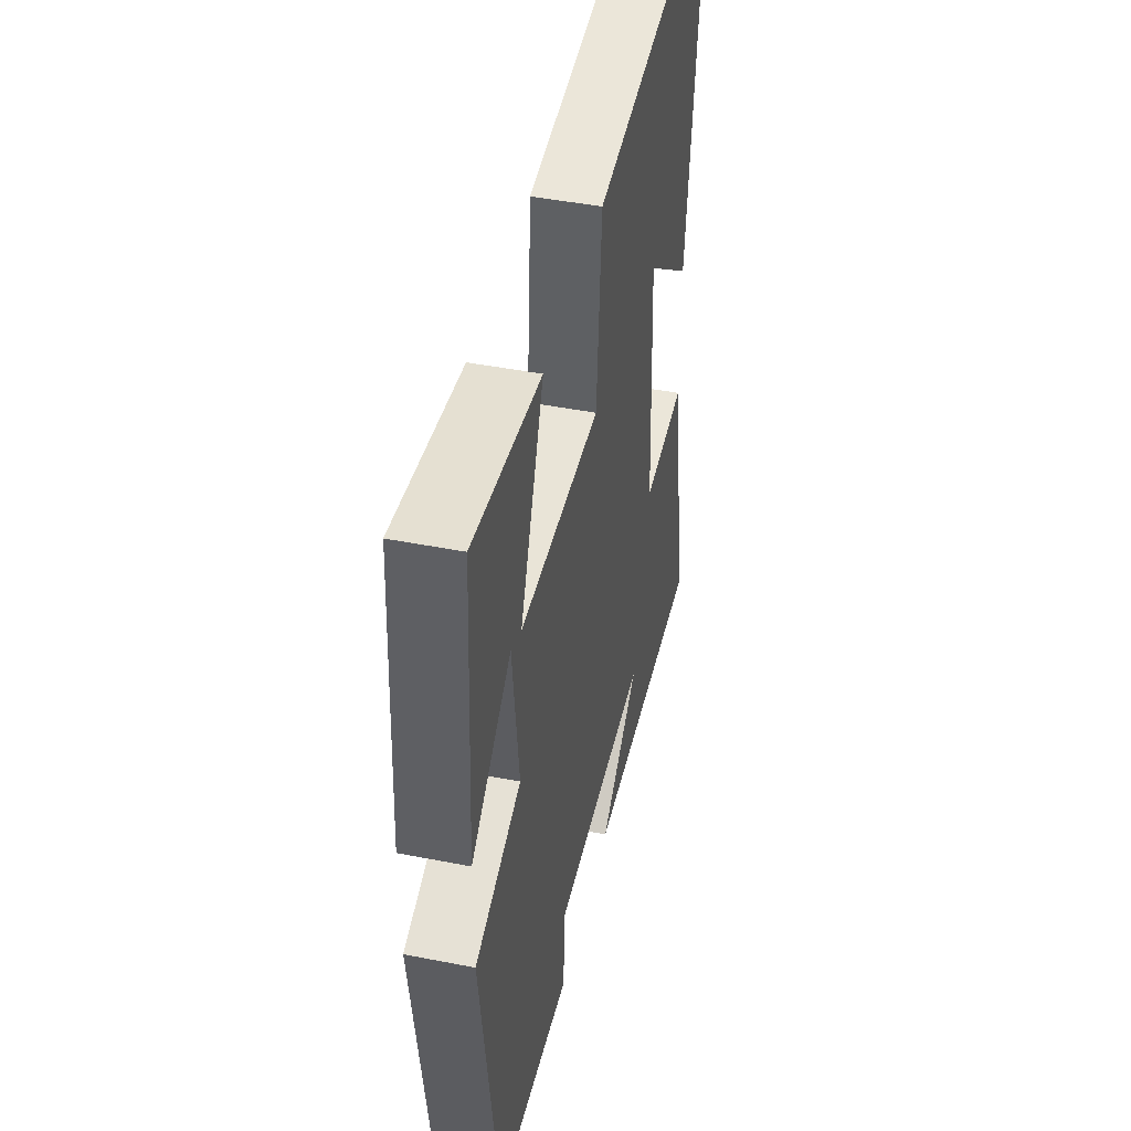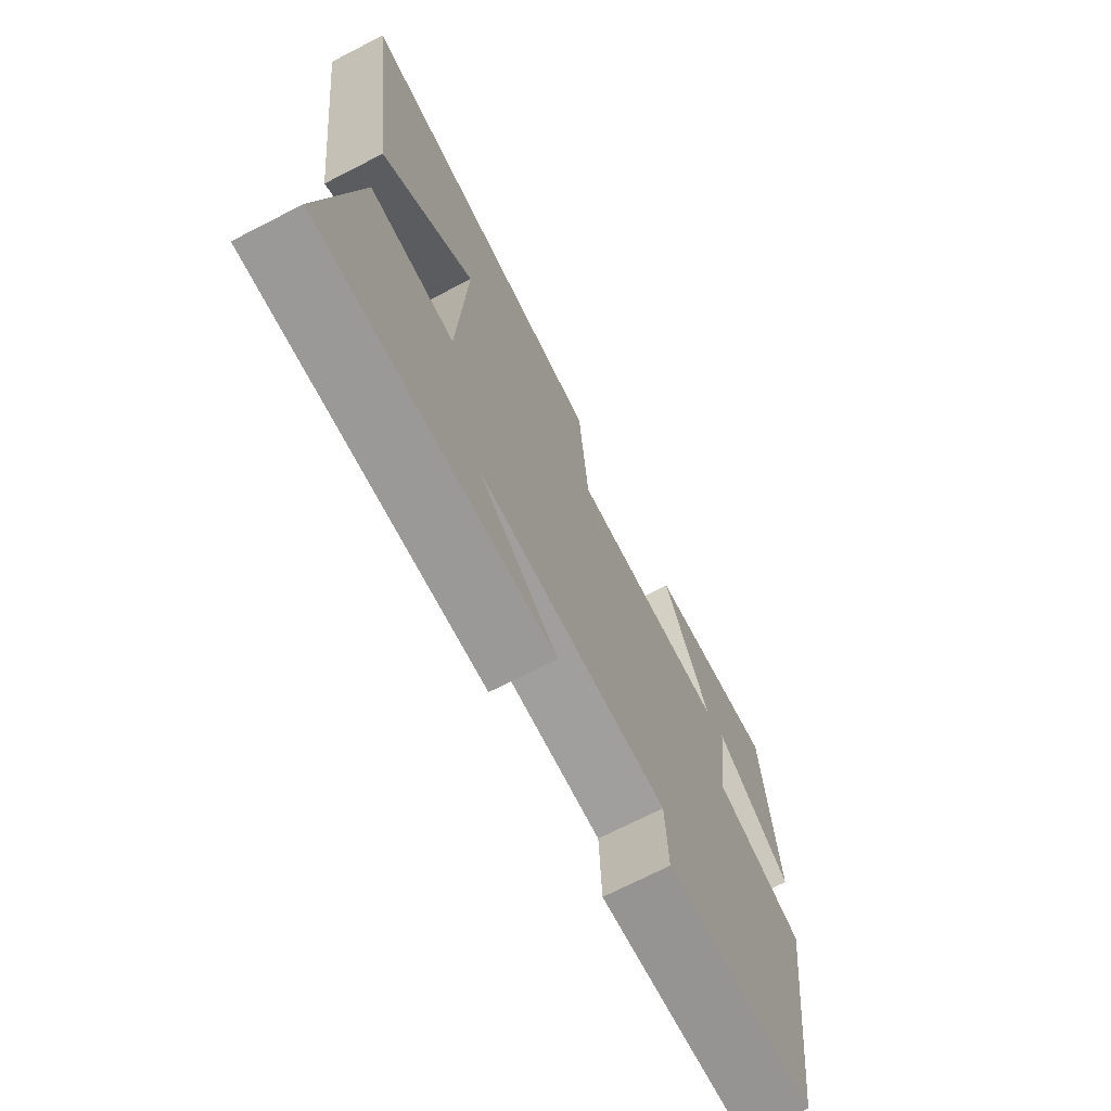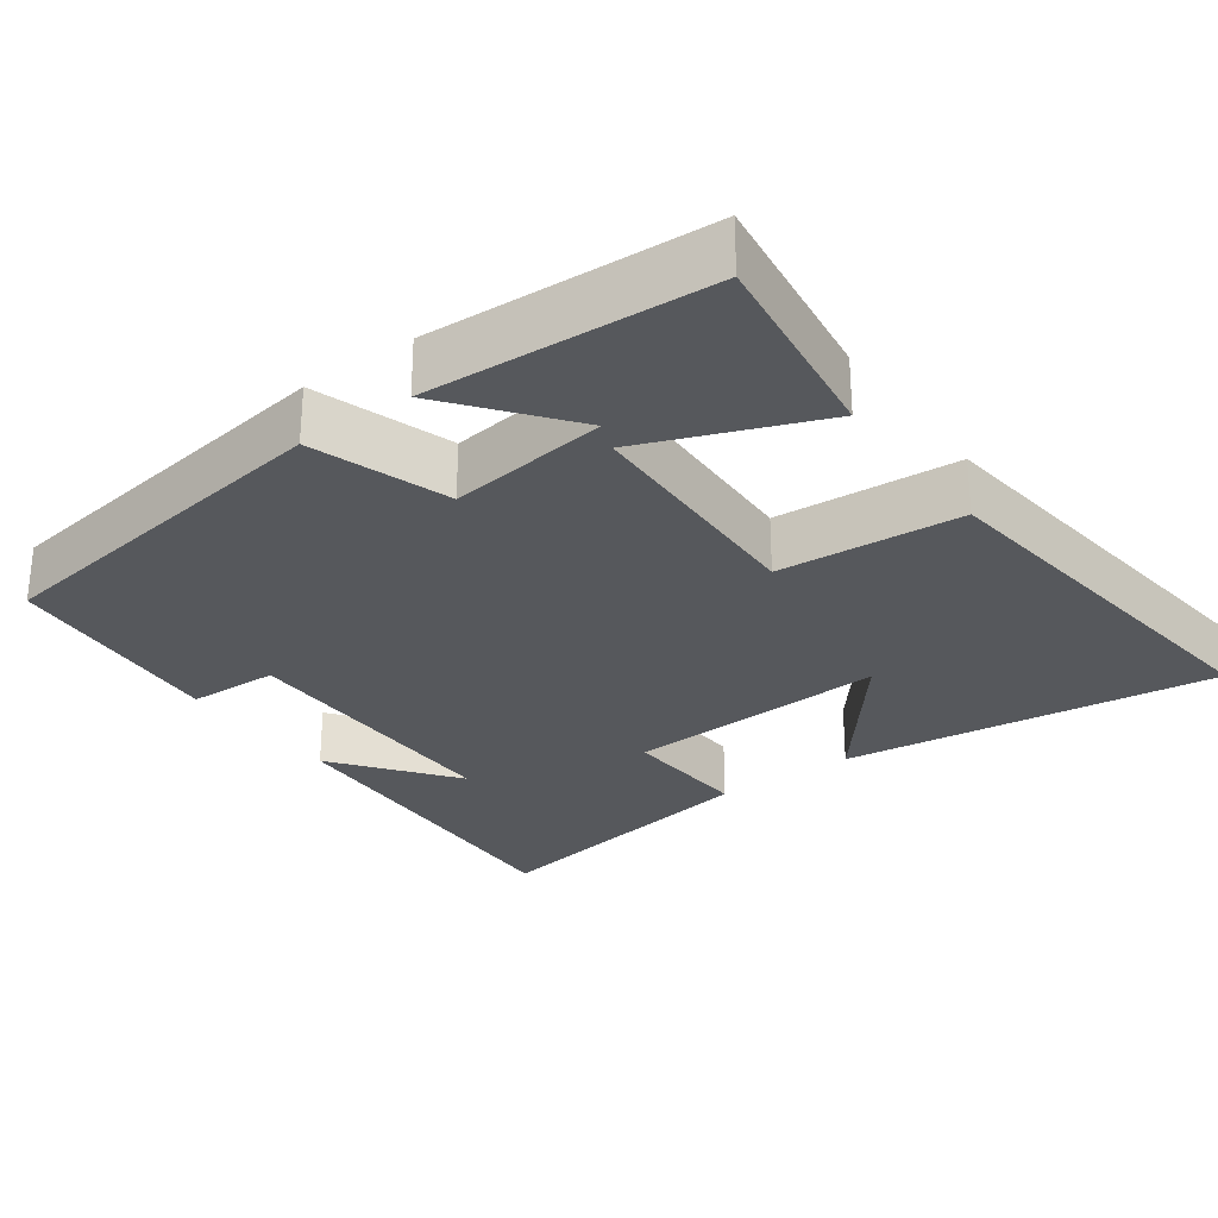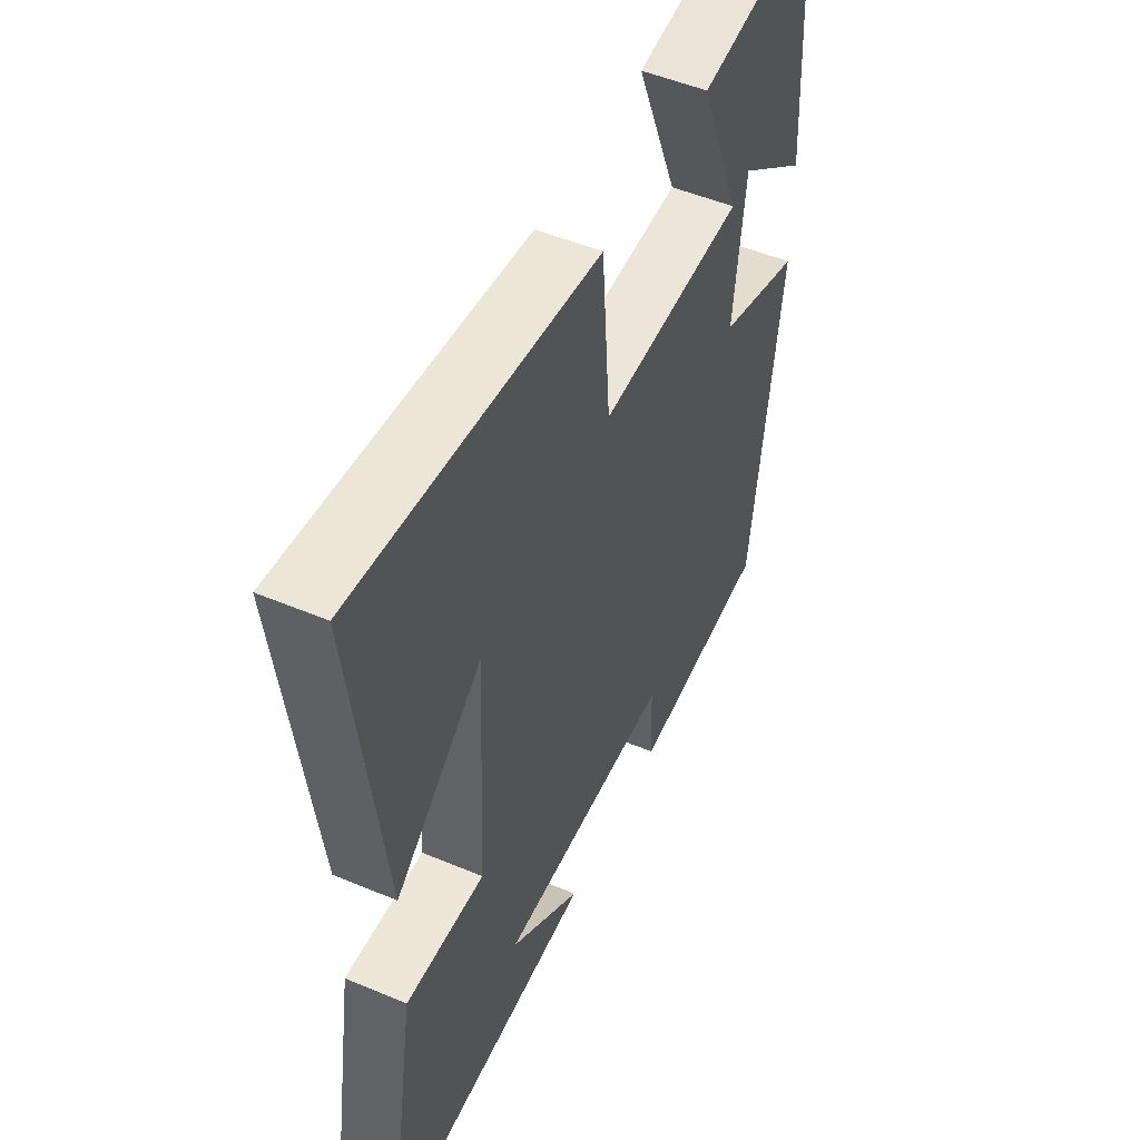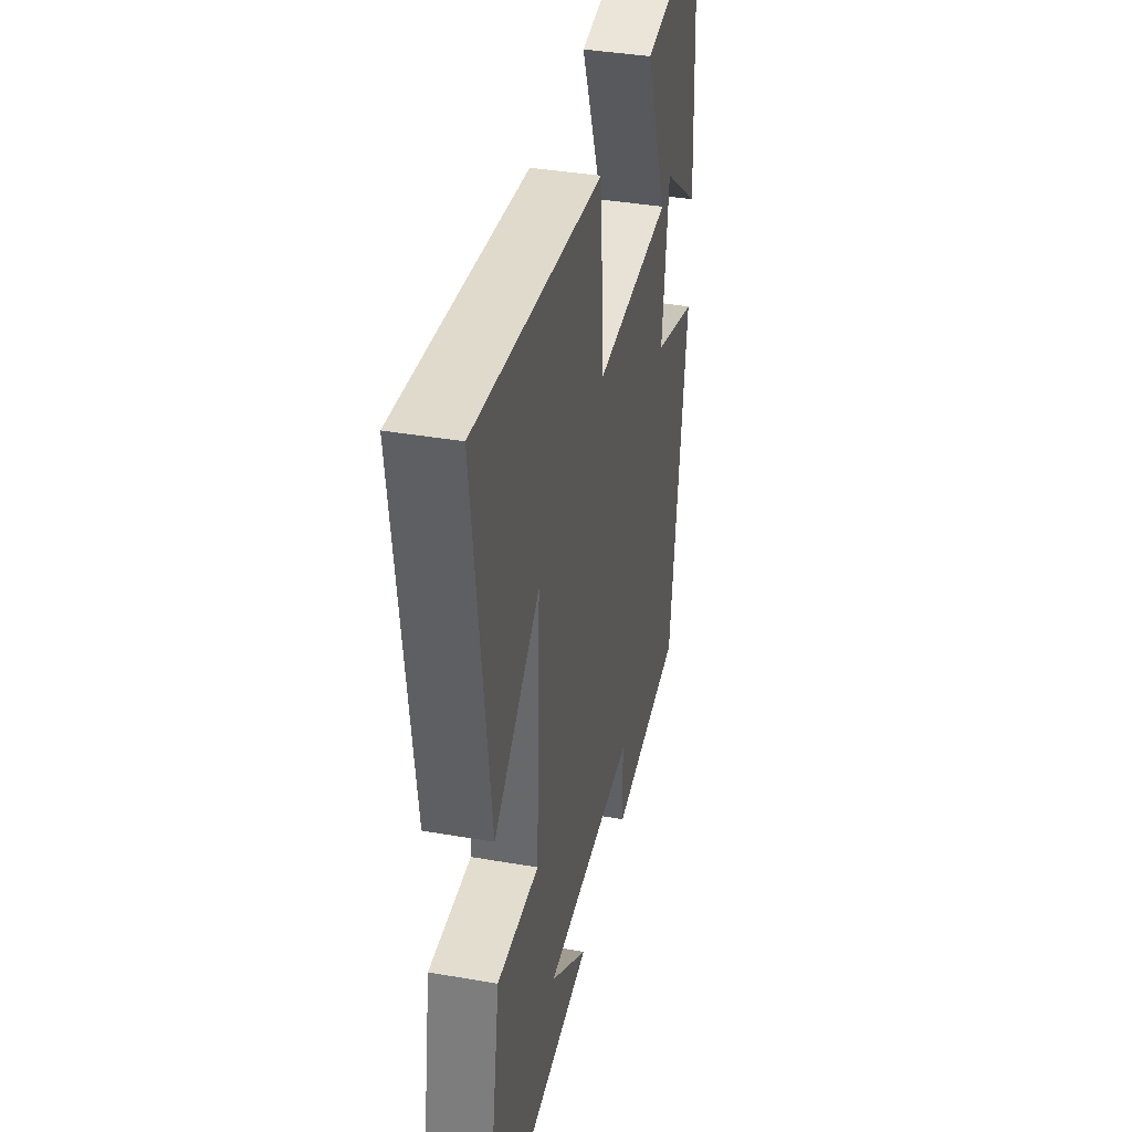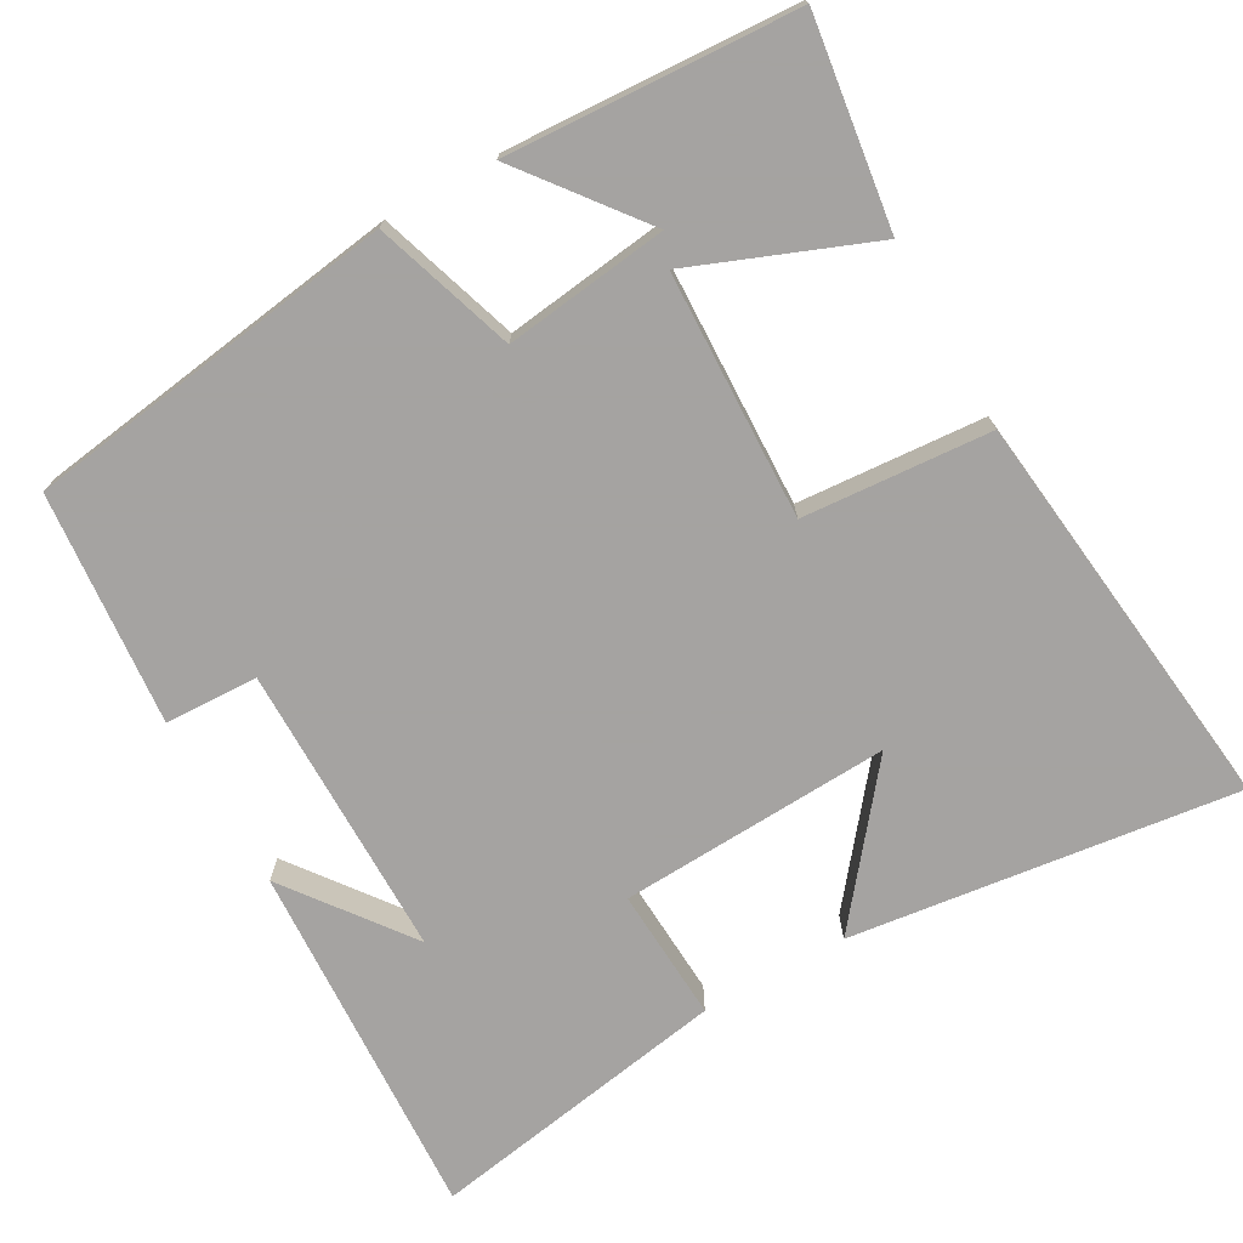
<metadata>
{"format":"obj","ext":"obj","renderer":"f3d","projection":"perspective","resolution":1024,"background":"white","views":[{"elev":45.0,"azim":-77.2,"up":"+Z"},{"elev":-71.7,"azim":117.1,"up":"+Z"},{"elev":-28.0,"azim":-53.7,"up":"+Y"},{"elev":50.6,"azim":114.7,"up":"+Z"},{"elev":38.3,"azim":102.4,"up":"+Z"},{"elev":-73.1,"azim":-60.4,"up":"+Y"}]}
</metadata>
<code>
v 0.565 0.07 0.559
v 0.5 0.07 0.057
v 0.311 0.07 0.21
v 0.327 0.07 -0.142
v 0.5 0.07 -0.133
v 0.566 0.07 -0.526
v 0.097 0.07 -0.5
v 0.256 0.07 -0.381
v -0.126 0.07 -0.379
v -0.131 0.07 -0.5
v -0.433 0.07 -0.472
v -0.5 0.07 0.013
v -0.318 0.07 0.072
v -0.344 0.07 0.284
v -0.5 0.07 0.163
v -0.478 0.07 0.538
v -0.21 0.07 0.5
v -0.303 0.07 0.268
v 0.017 0.07 0.256
v 0.036 0.07 0.5
v 0.565 0 0.559
v 0.5 0 0.057
v 0.311 0 0.21
v 0.327 0 -0.142
v 0.5 0 -0.133
v 0.566 0 -0.526
v 0.097 0 -0.5
v 0.256 0 -0.381
v -0.126 0 -0.379
v -0.131 0 -0.5
v -0.433 0 -0.472
v -0.5 0 0.013
v -0.318 0 0.072
v -0.344 0 0.284
v -0.5 0 0.163
v -0.478 0 0.538
v -0.21 0 0.5
v -0.303 0 0.268
v 0.017 0 0.256
v 0.036 0 0.5
f 19 20 1
f 16 17 18
f 14 15 16
f 14 16 18
f 13 14 18
f 10 11 12 13
f 9 10 13 18
f 8 9 18 19
f 6 7 8
f 4 5 6 8
f 3 4 8 19
f 1 2 3
f 1 3 19
f 21 40 39
f 38 37 36
f 36 35 34
f 38 36 34
f 38 34 33
f 33 32 31 30
f 38 33 30 29
f 39 38 29 28
f 28 27 26
f 28 26 25 24
f 39 28 24 23
f 23 22 21
f 39 23 21
f 1 21 22 2
f 2 22 23 3
f 3 23 24 4
f 4 24 25 5
f 5 25 26 6
f 6 26 27 7
f 7 27 28 8
f 8 28 29 9
f 9 29 30 10
f 10 30 31 11
f 11 31 32 12
f 12 32 33 13
f 13 33 34 14
f 14 34 35 15
f 15 35 36 16
f 16 36 37 17
f 17 37 38 18
f 18 38 39 19
f 19 39 40 20
f 20 40 21 1

</code>
